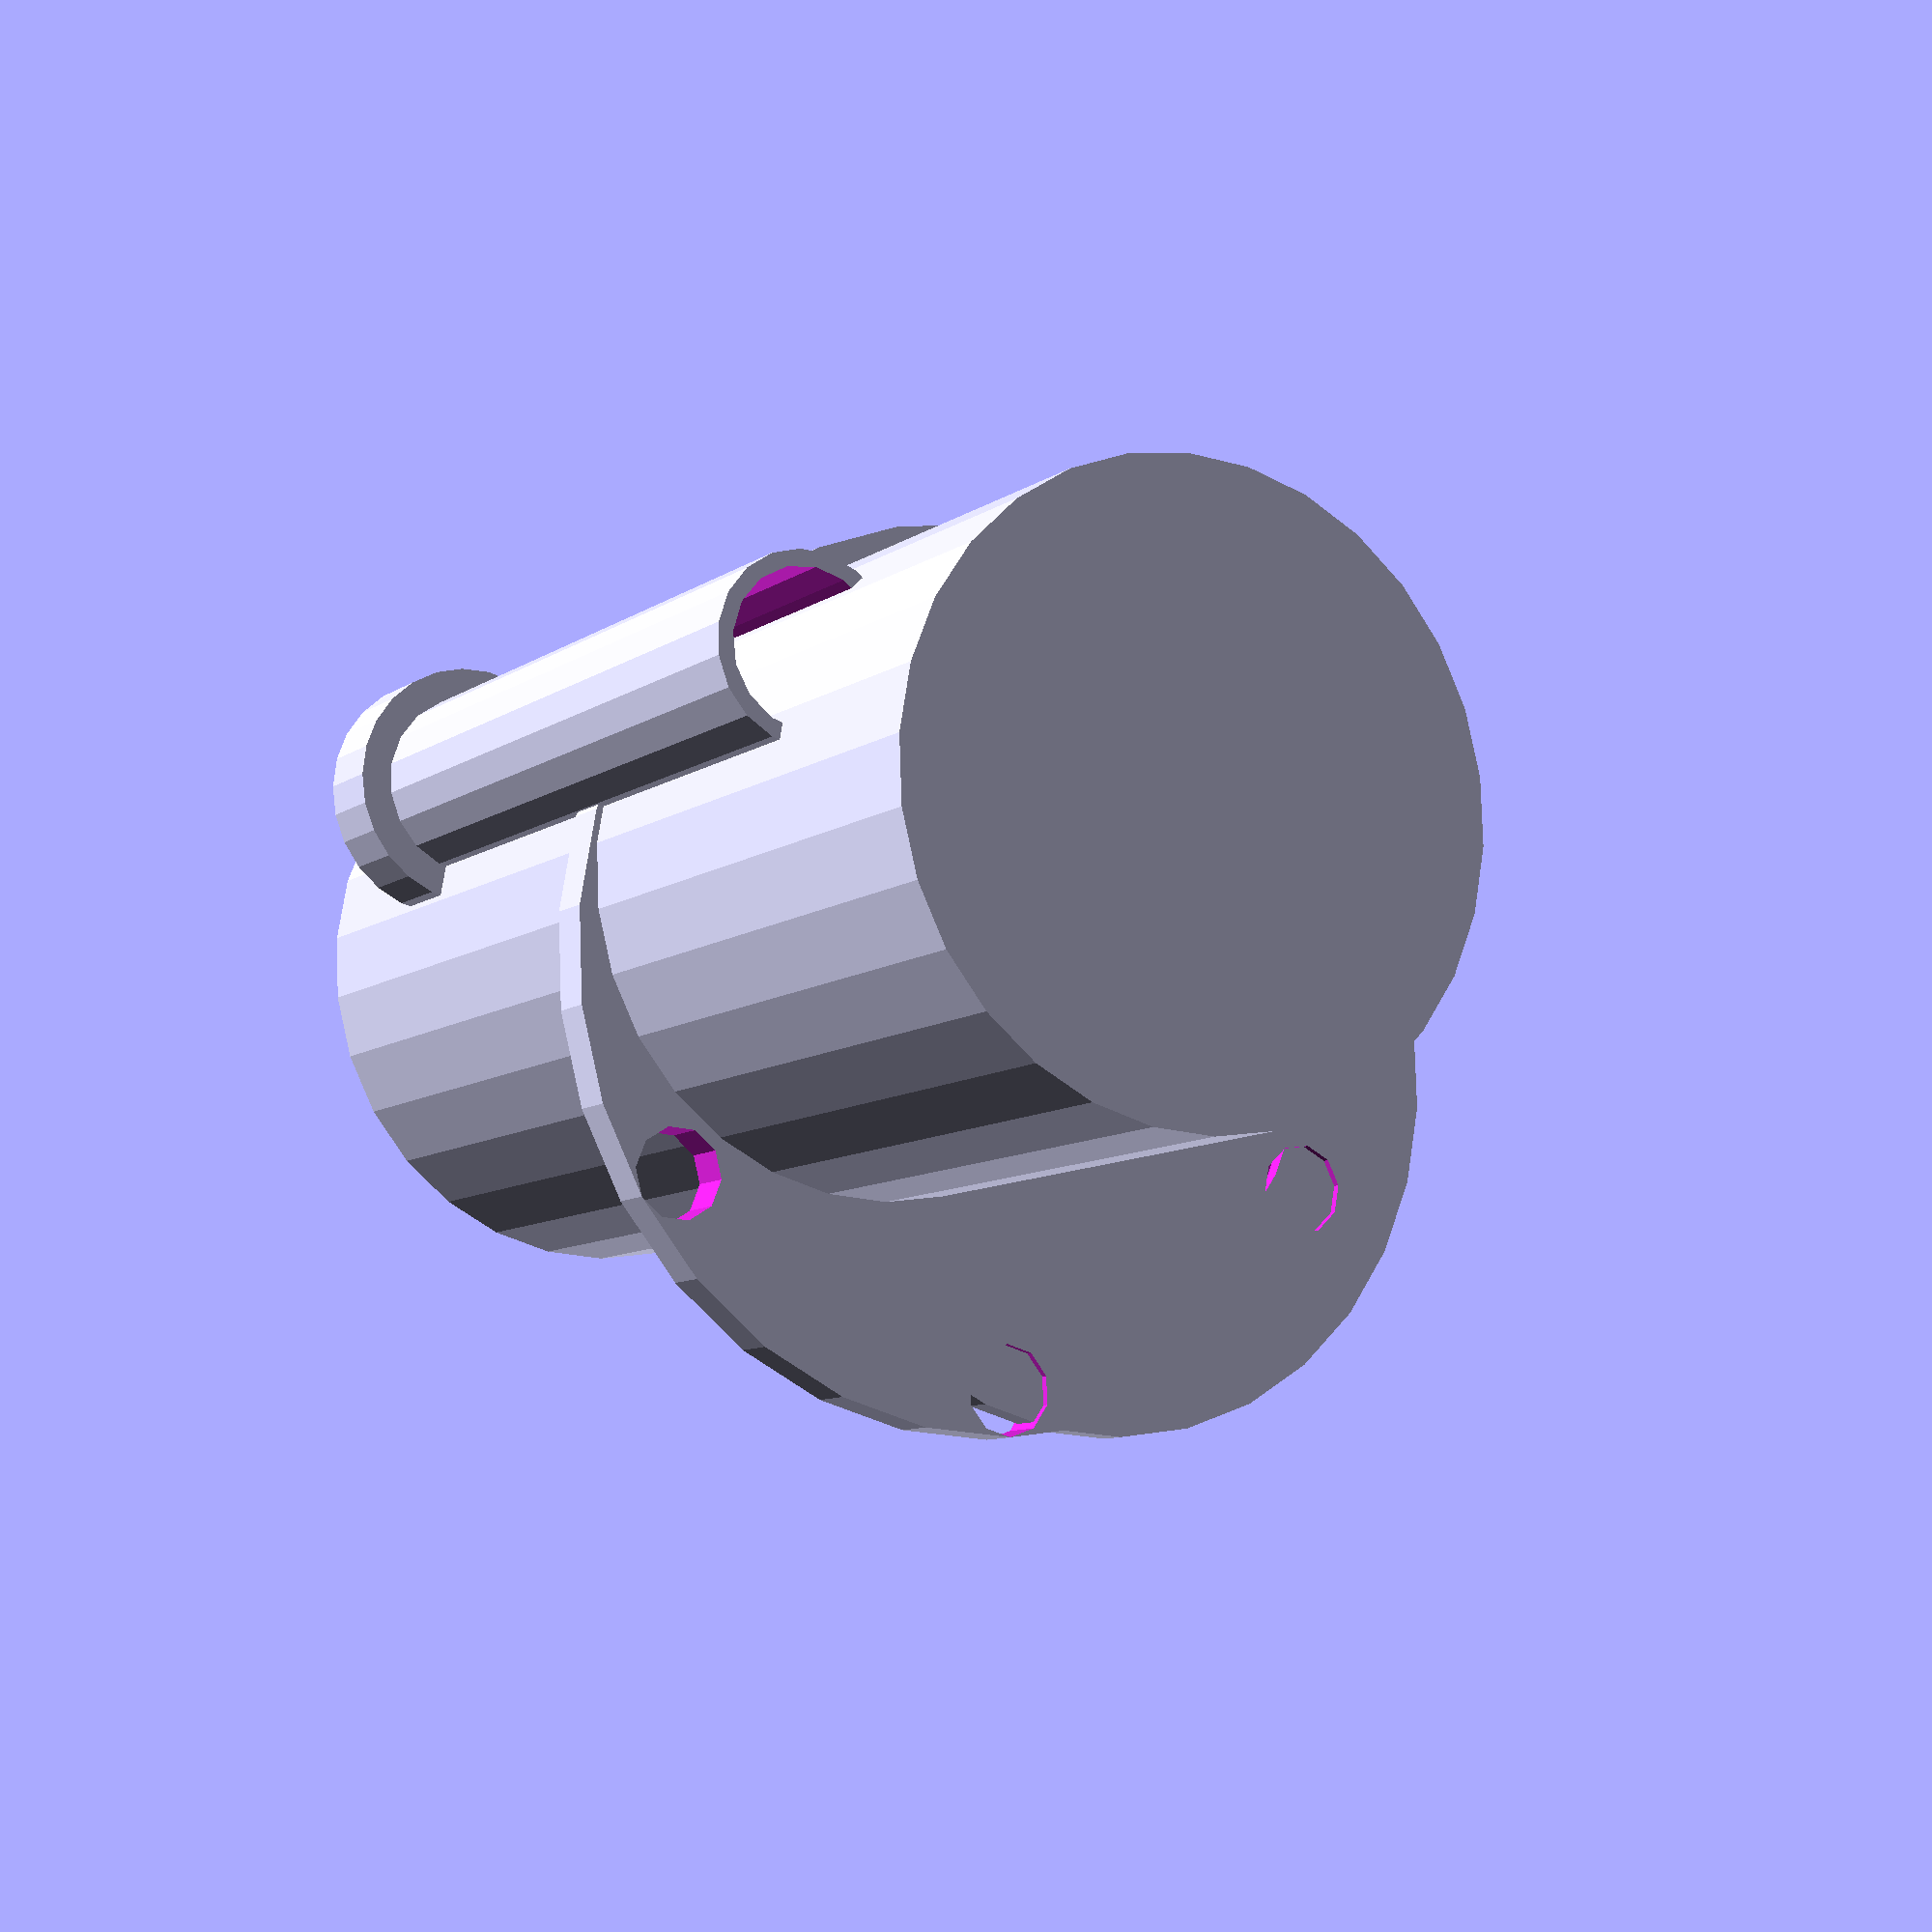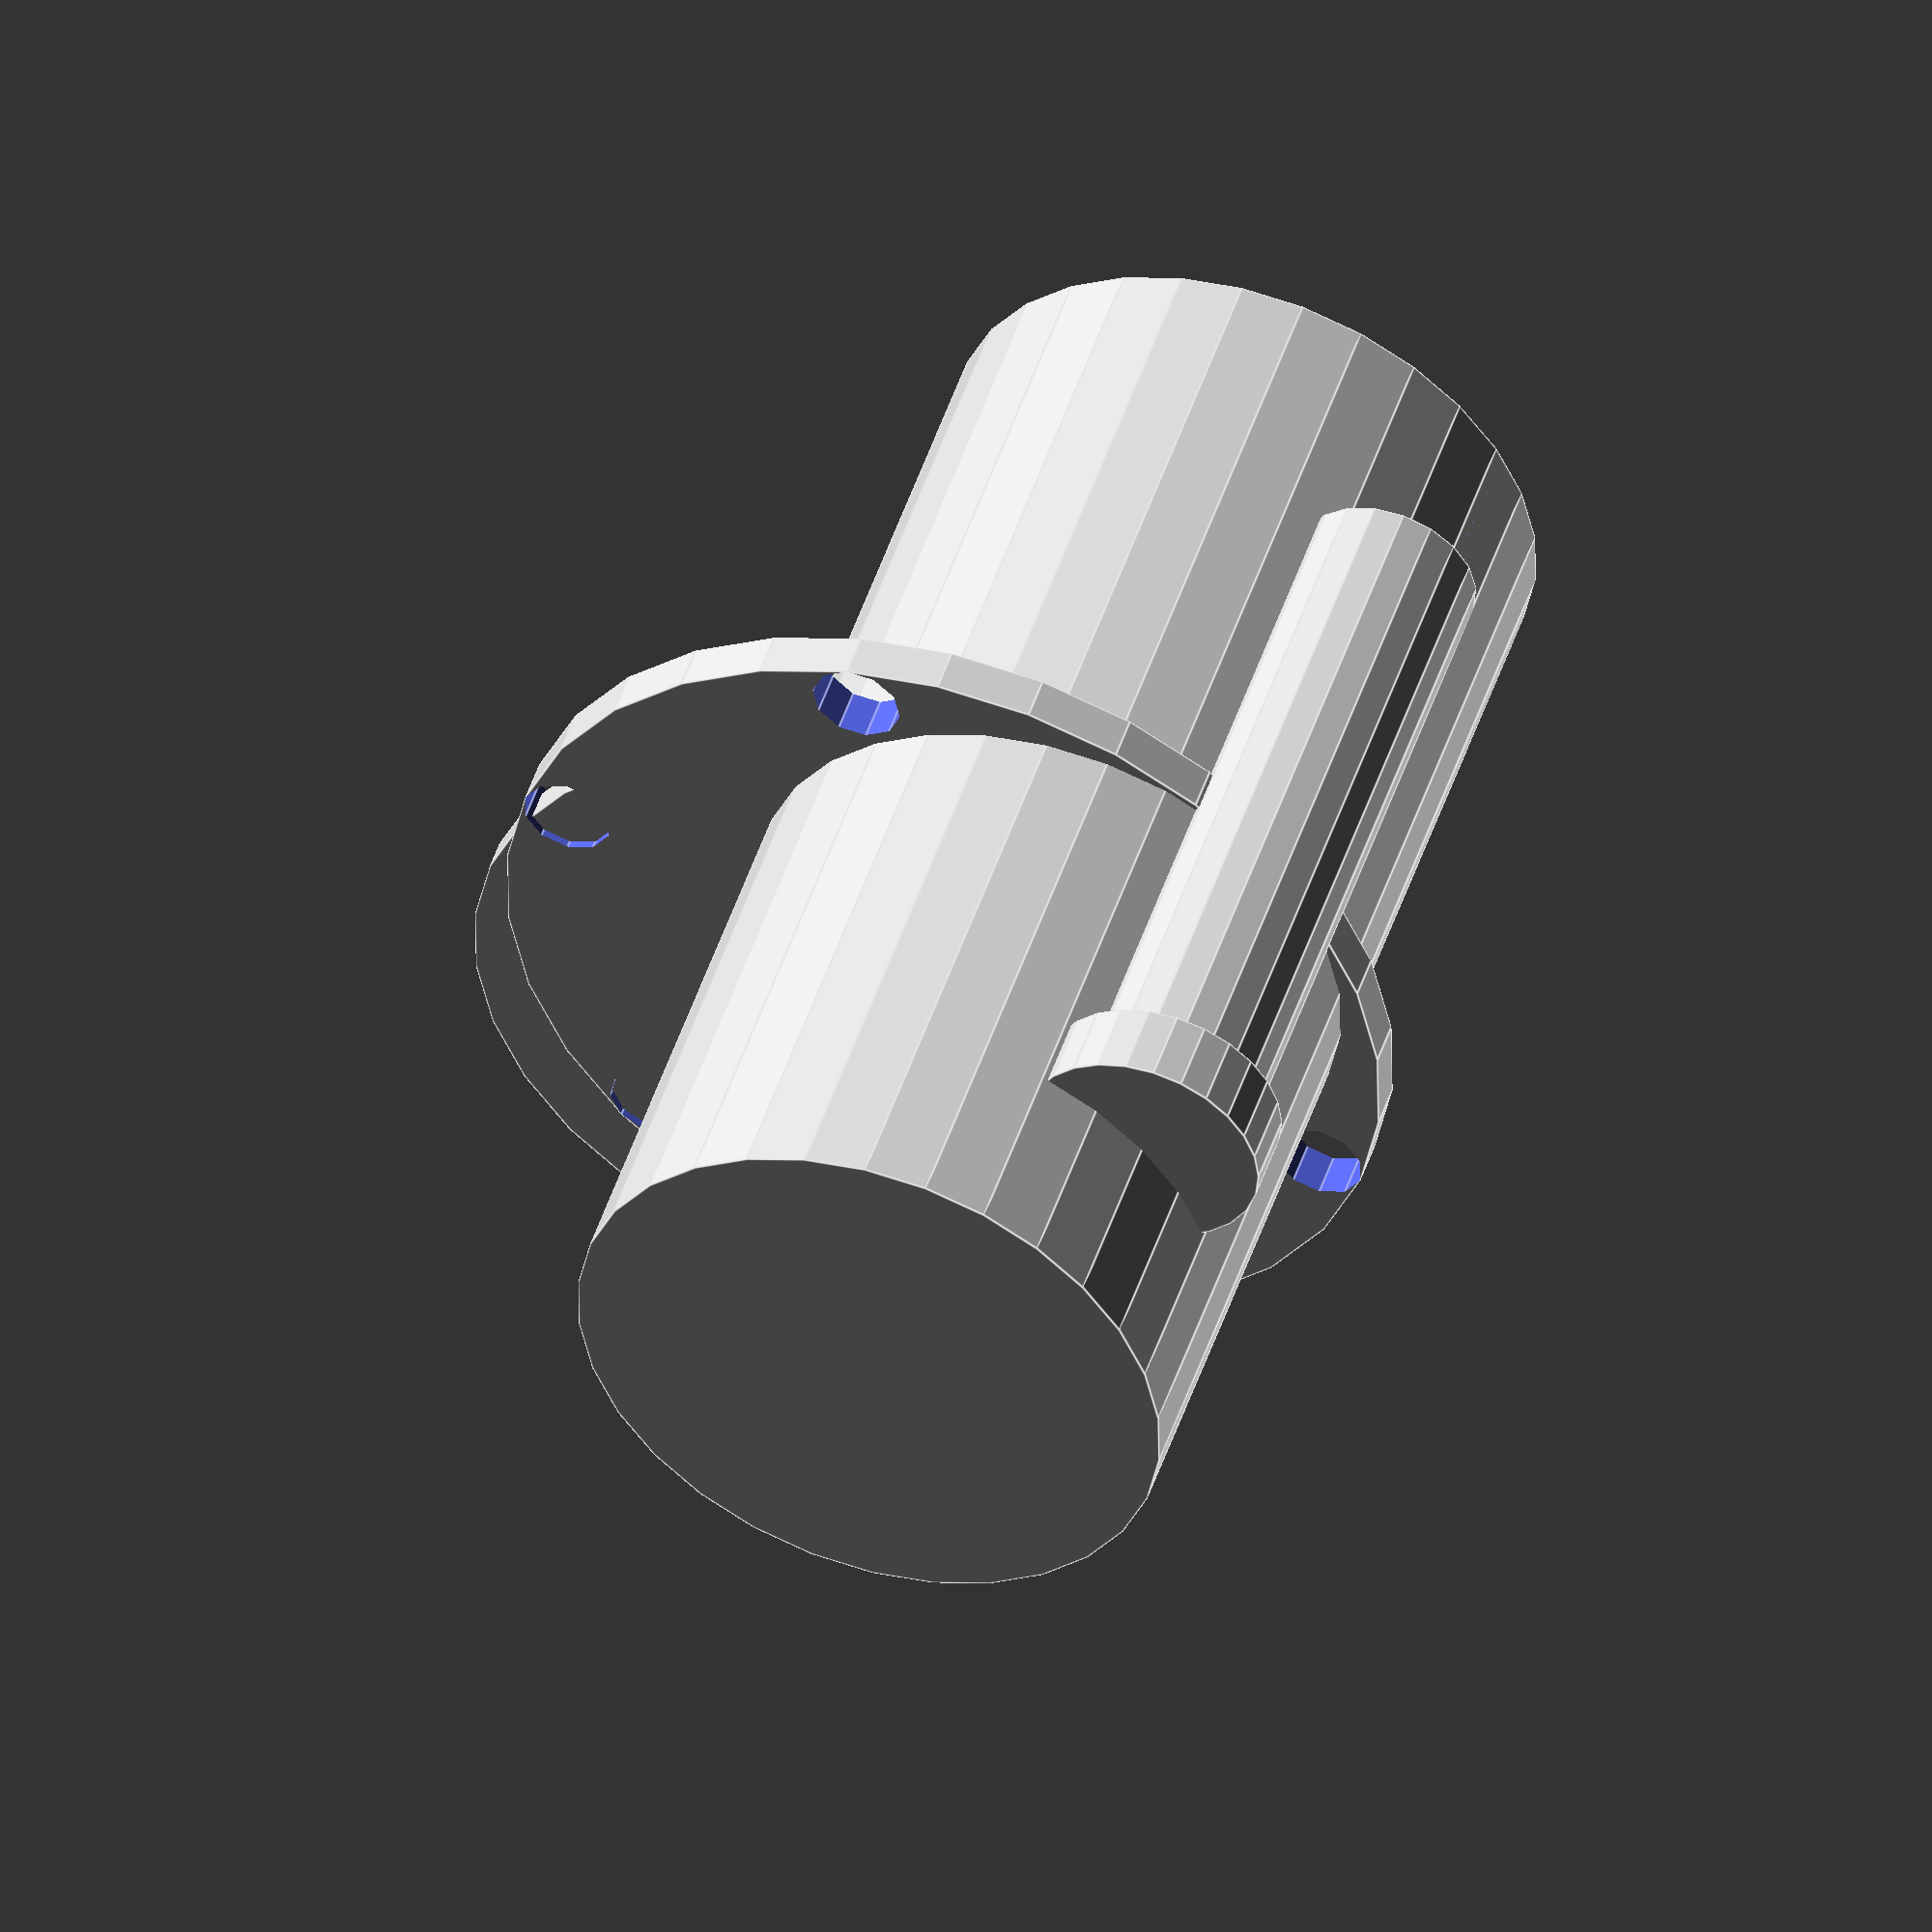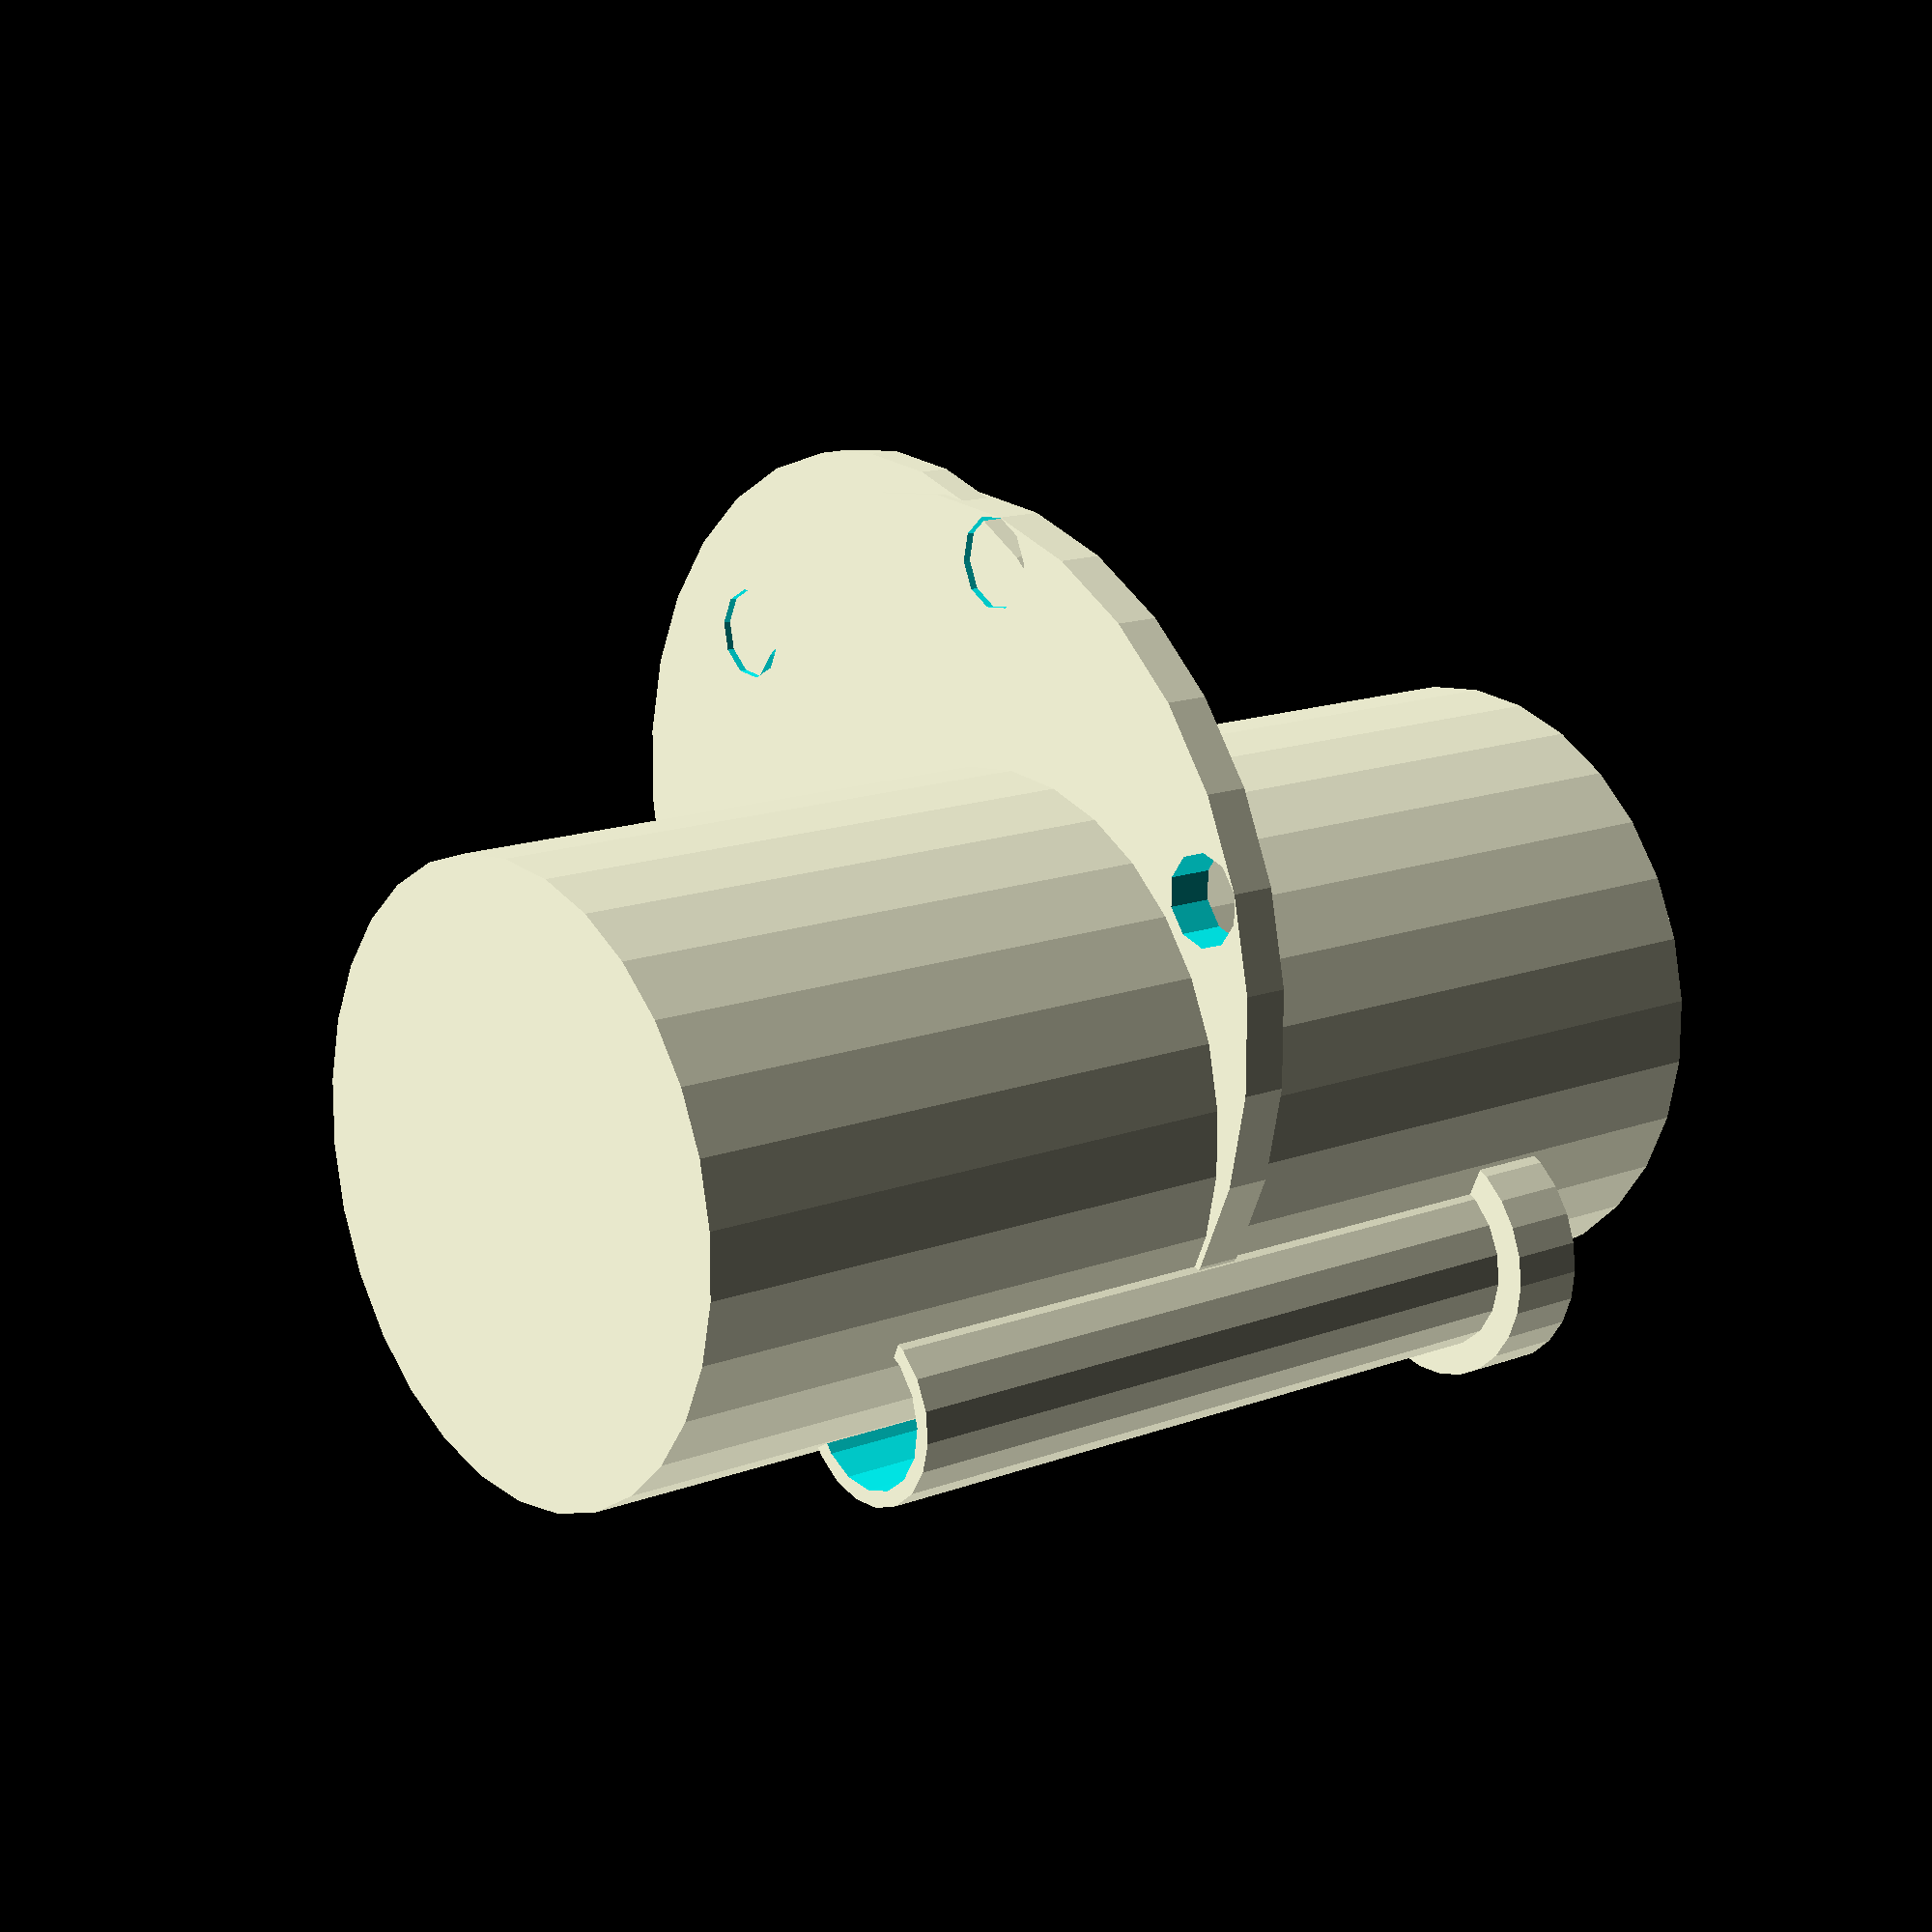
<openscad>

// Dimensions for the ring spacer
module ring_spacer(inner_diameter, outer_diameter, thickness) {
    difference() {
        // Outer ring
        cylinder(d = outer_diameter, h = thickness, center = true);
        // Inner hollow section
        translate([0, 0, -thickness / 2])
            cylinder(d = inner_diameter, h = thickness, center = true);
    }
}

// Adjusted thickness to match a thinner and uniform profile
// Test render of the ring spacer
translate([0, 0, 0]) ring_spacer(inner_diameter = 30, outer_diameter = 50, thickness = 2.0);

// Additional modules to address the changes in other components

// Flange plate with holes
module flange_plate(diameter, holes_radius, num_holes, thickness) {
    difference() {
        cylinder(d = diameter, h = thickness, center = true);
        for (i = [0 : 360 / num_holes : 360 - 360 / num_holes]) {
            rotate([0, 0, i])
                translate([diameter/2 - holes_radius, 0, 0])
                cylinder(d = 2 * holes_radius, h = thickness + 1, center = true);
        }
    }
}

// Central cylinder with adjusted thickness
module central_cylinder(diameter, height) {
    cylinder(d = diameter, h = height, center = true);
}

// Nut with added threading detail
module nut_thread(diameter, height, thread_thickness) {
    difference() {
        cylinder(d = diameter, h = height, center = true);
        translate([0, 0, -height / 2])
            cylinder(d = diameter - thread_thickness, h = height, center = true);
    }
}

// Bolt with threading
module bolt_thread(diameter, height, head_diameter, head_height, thread_thickness) {
    union() {
        difference() {
            cylinder(d = diameter, h = height, center = true);
            translate([0, 0, -height / 2])
                cylinder(d = diameter - thread_thickness, h = height, center = true);
        }
        translate([0, 0, height / 2])
            cylinder(d = head_diameter, h = head_height, center = true);
    }
}

// Example component placements
translate([10, 0, 0]) flange_plate(diameter = 60, holes_radius = 3, num_holes = 6, thickness = 3);
translate([20, 0, 0]) central_cylinder(diameter = 40, height = 80);
translate([30, 0, 0]) nut_thread(diameter = 12, height = 6, thread_thickness = 2);
translate([40, 0, 0]) bolt_thread(diameter = 12, height = 50, head_diameter = 16, head_height = 5, thread_thickness = 2);


</openscad>
<views>
elev=189.2 azim=152.1 roll=30.1 proj=p view=wireframe
elev=130.9 azim=137.3 roll=162.1 proj=o view=edges
elev=345.5 azim=137.8 roll=230.8 proj=p view=wireframe
</views>
